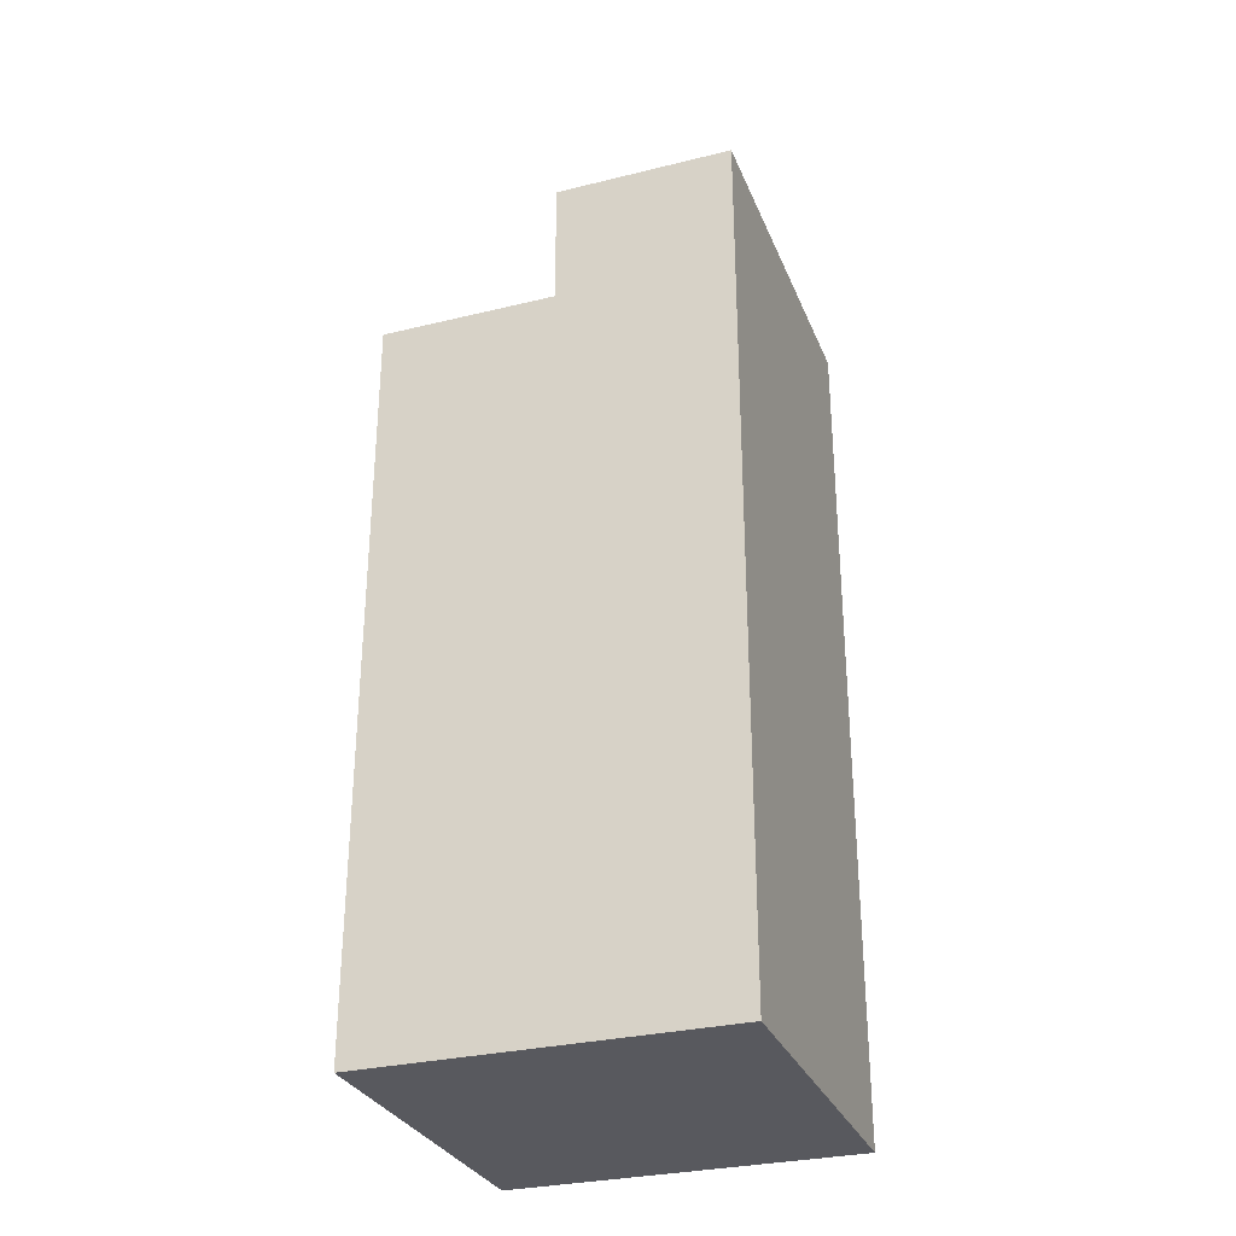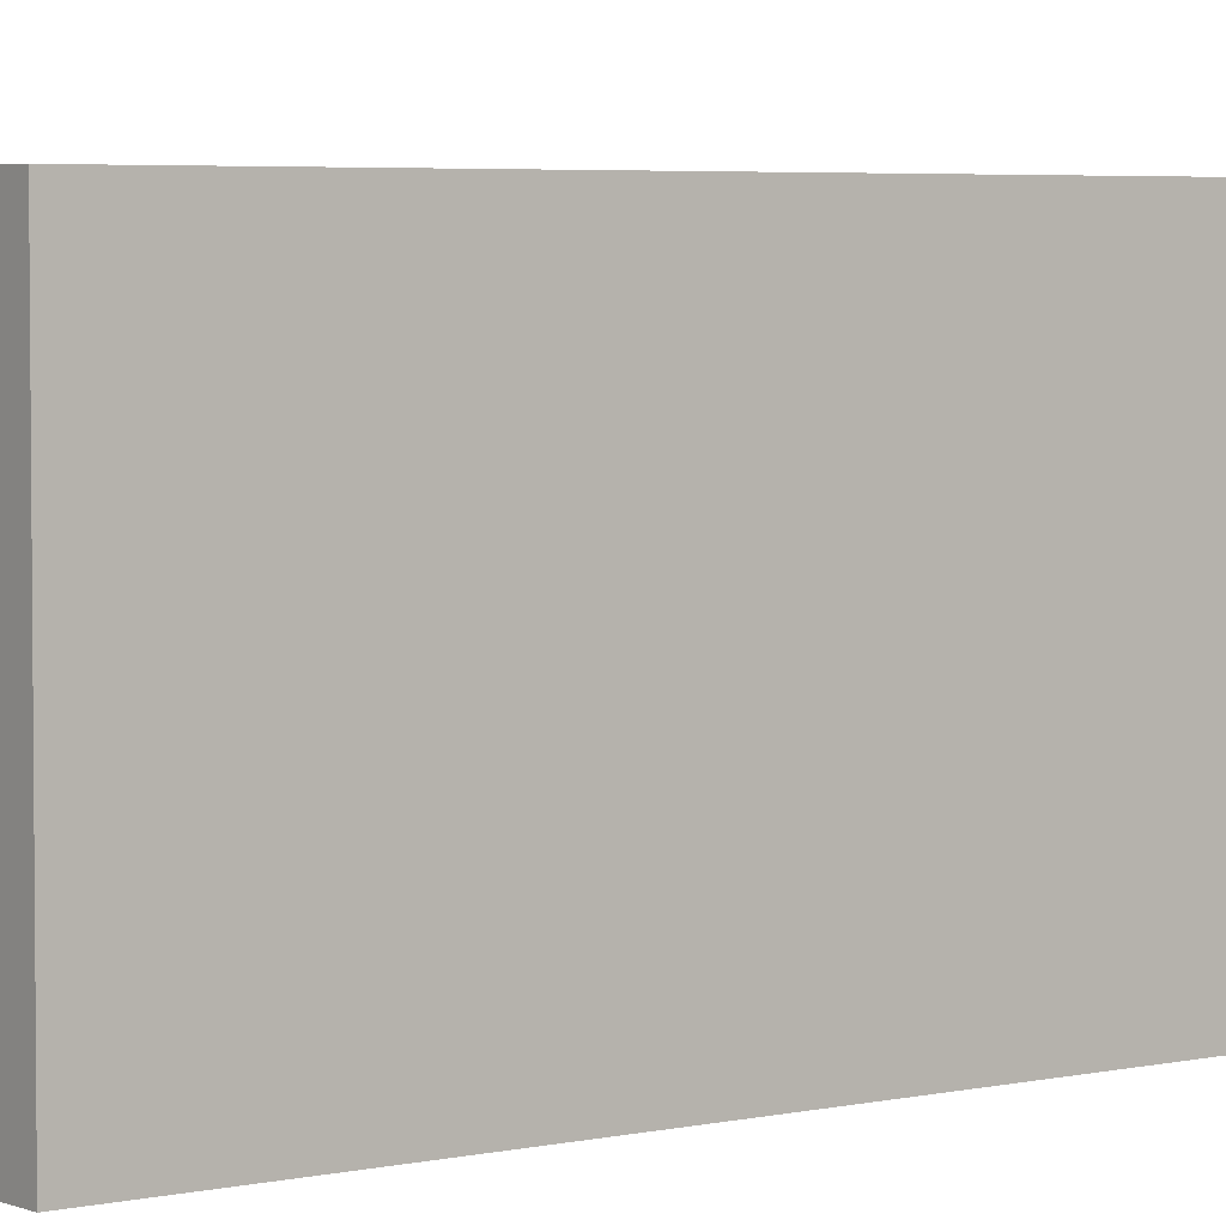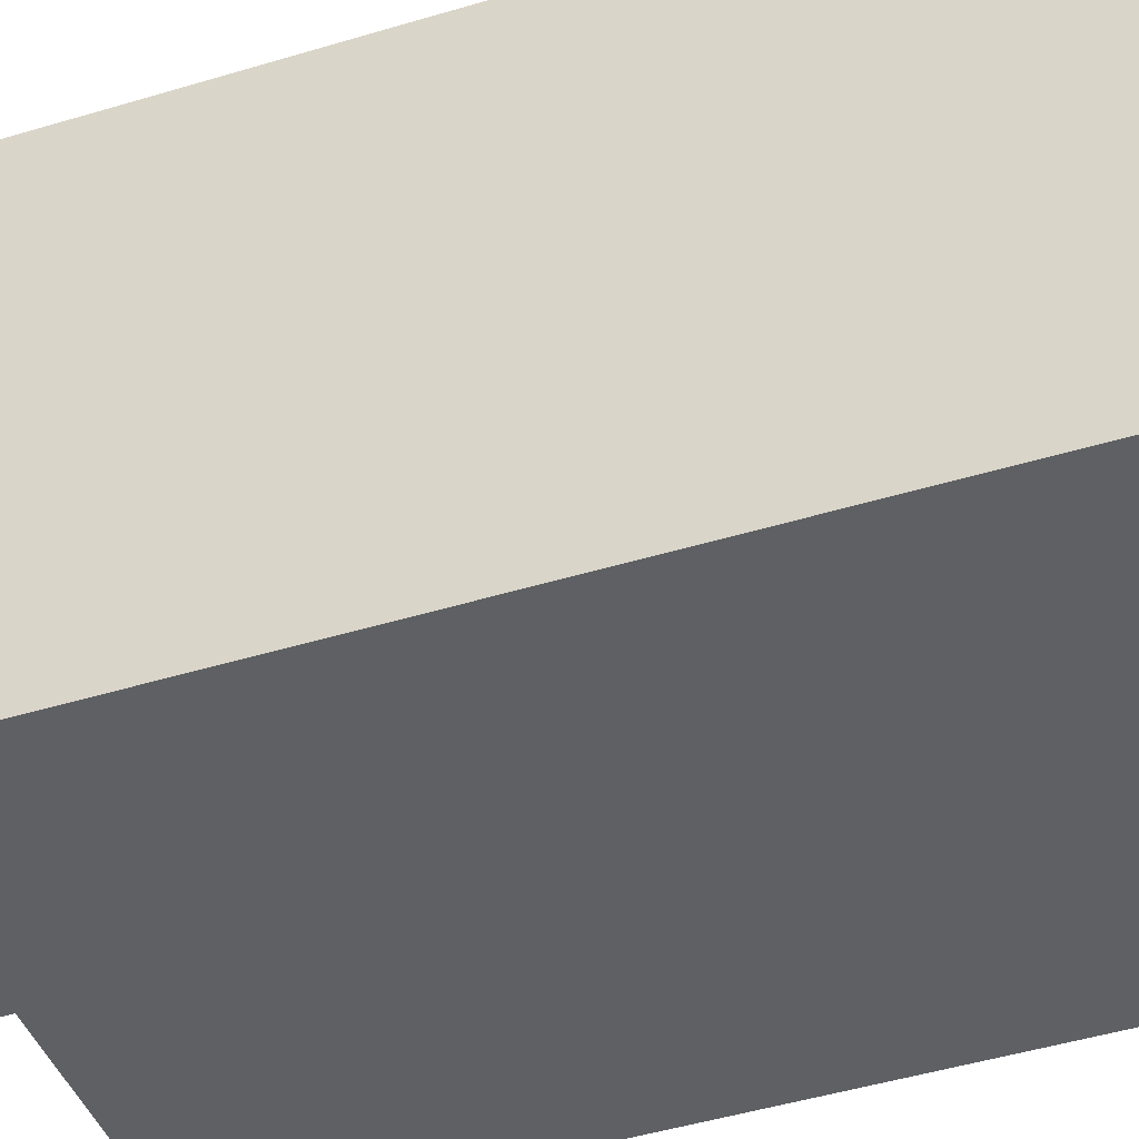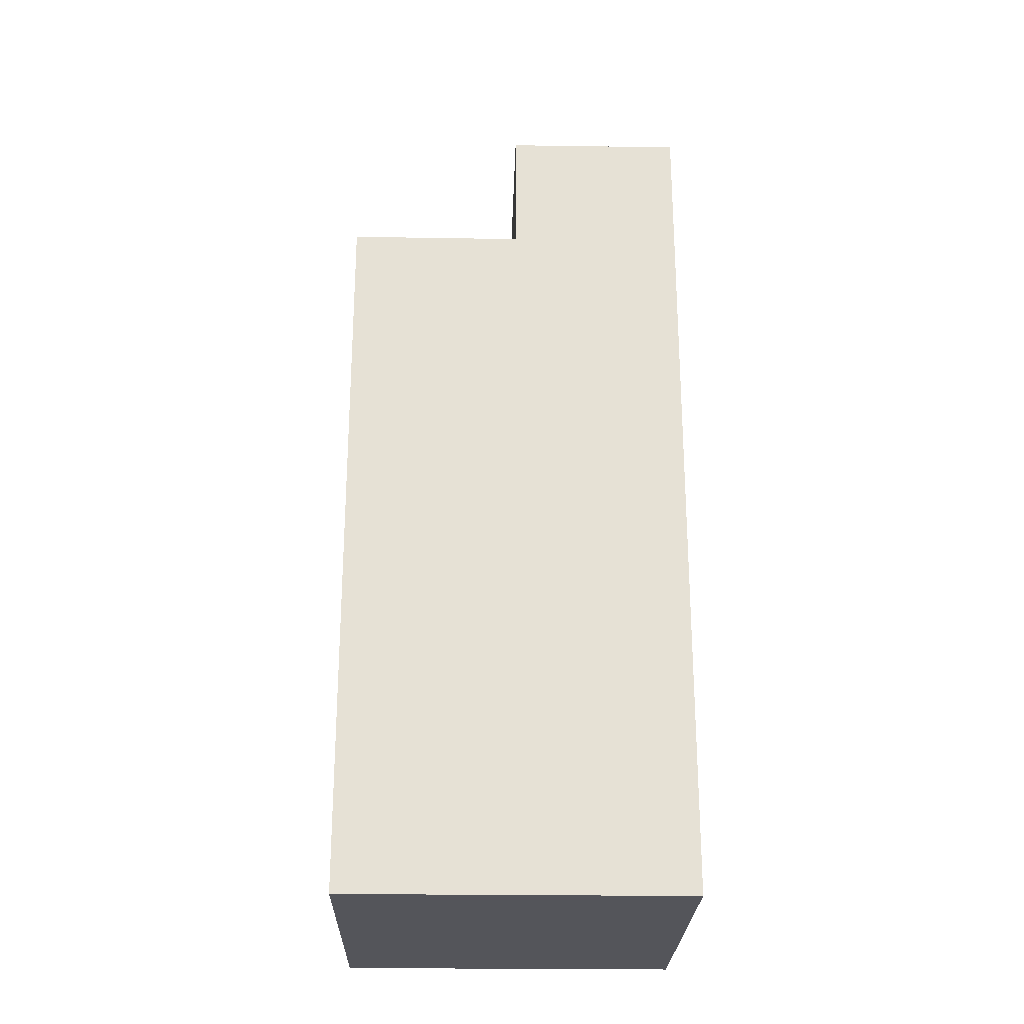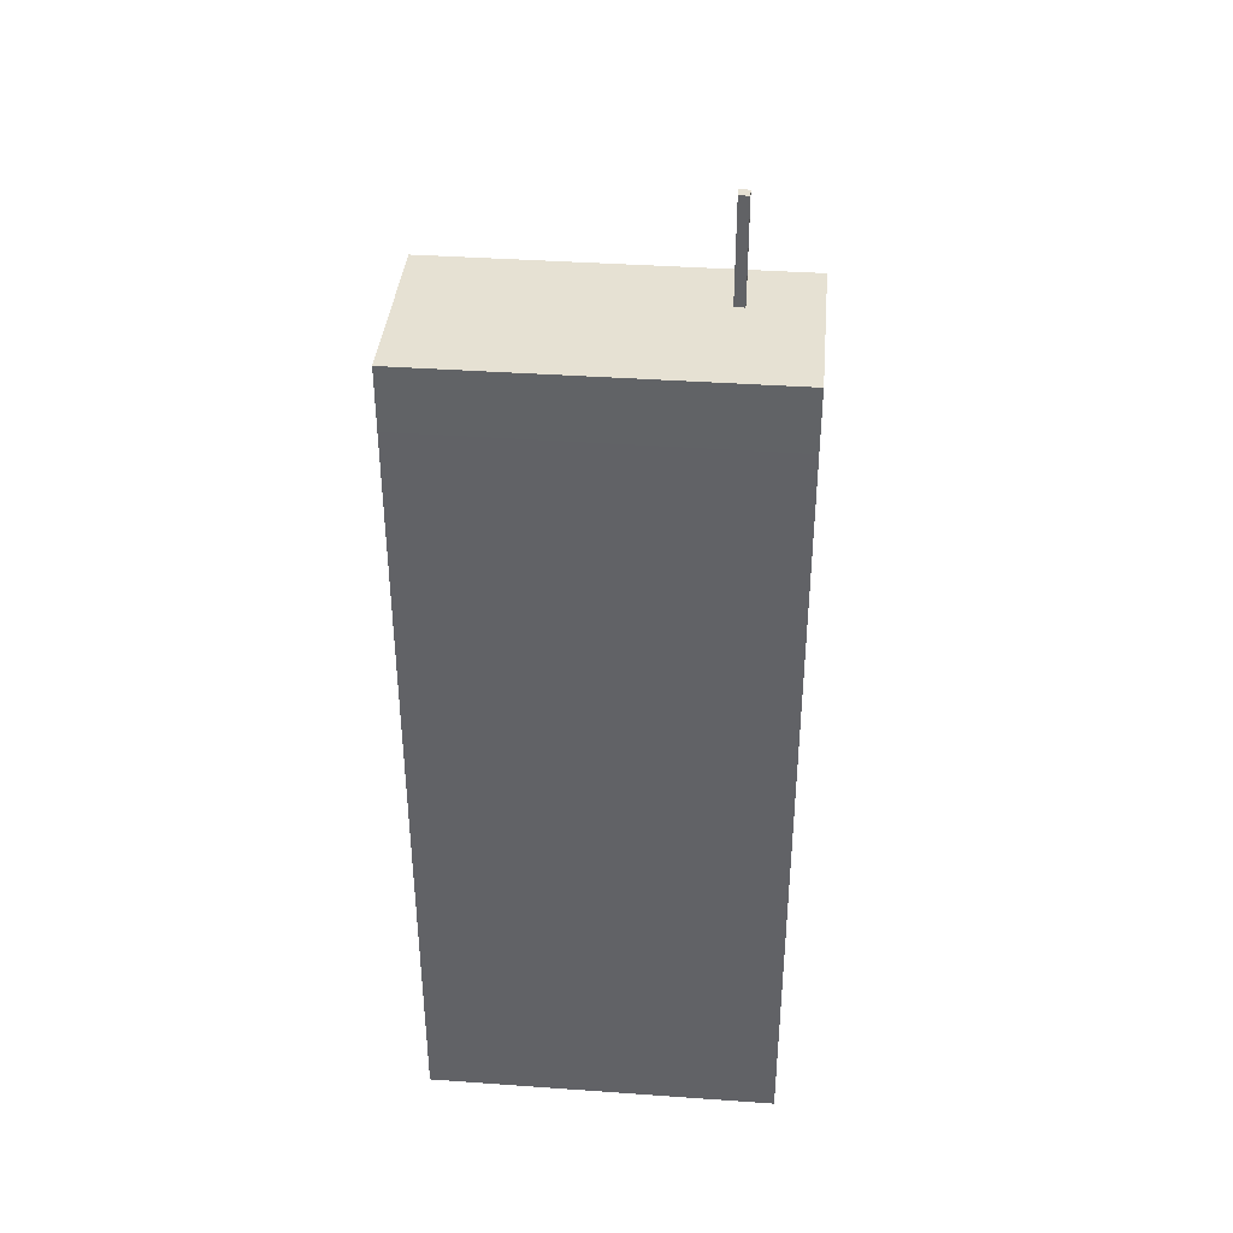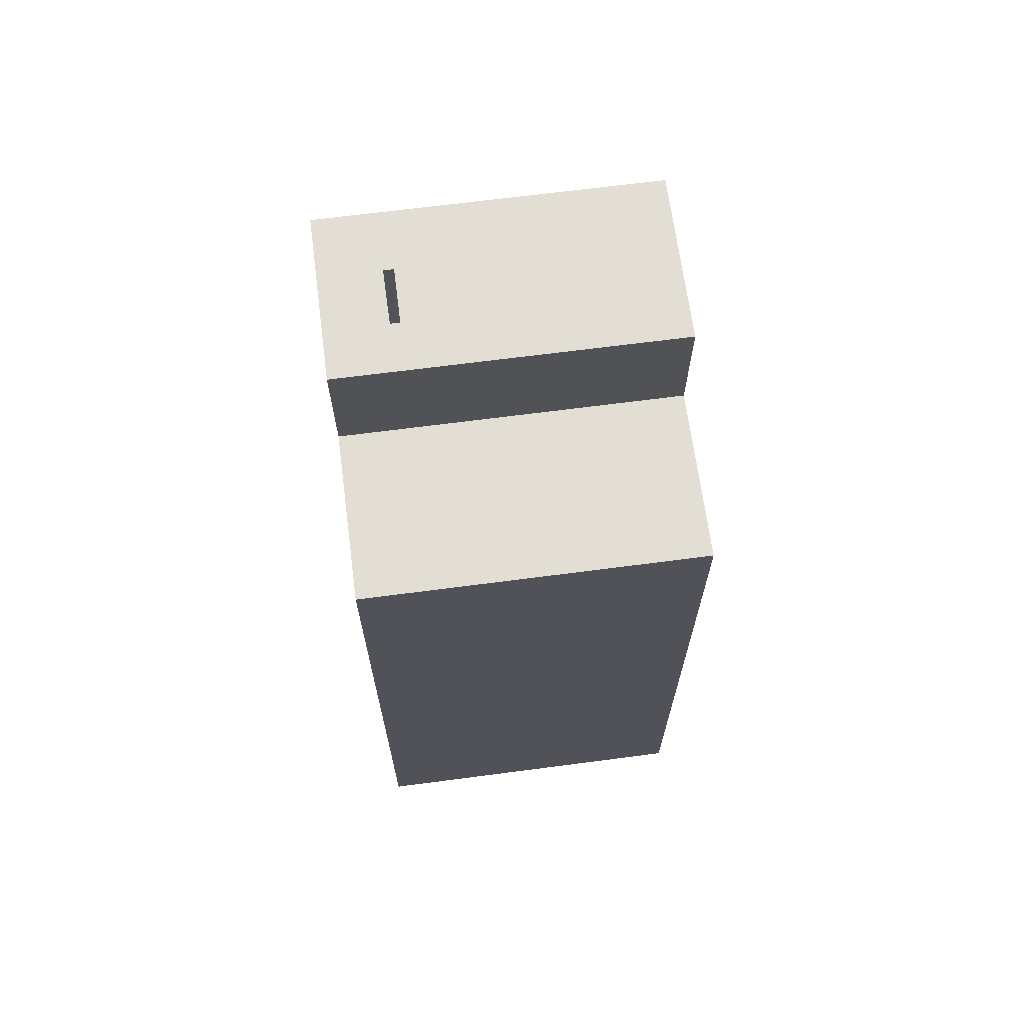
<metadata>
{"format":"obj","ext":"obj","renderer":"f3d","projection":"perspective","resolution":1024,"background":"white","views":[{"elev":-30.3,"azim":-160.4,"up":"+Y"},{"elev":4.1,"azim":-127.4,"up":"+Z"},{"elev":-42.5,"azim":-69.6,"up":"+Z"},{"elev":-25.0,"azim":178.6,"up":"+Y"},{"elev":38.7,"azim":-84.9,"up":"+Y"},{"elev":67.3,"azim":82.5,"up":"+Y"}]}
</metadata>
<code>
o Cube.001_Cube.002
v -2.807 8.572 -2.807
v -2.807 8.572 2.807
v -2.804 10.59 2.807
v -2.804 10.59 1.785
v -2.804 10.59 1.628
v -2.804 10.59 -2.807
v 0 -3.092 2.807
v 0 8.568 2.807
v -2.807 -3.092 2.807
v -2.807 -3.092 -2.807
v 0 -3.092 -2.807
v 2.807 -3.092 -2.807
v 2.807 -3.092 2.807
v 2.807 8.572 -2.807
v 2.807 8.572 2.807
v 0 8.568 -2.807
v 0.002811 10.59 -2.807
v -0.6973 10.59 -2.807
v -0.8166 10.59 1.608
v 0.002811 10.59 1.6
v 0.002811 10.59 1.762
v 0.002811 10.59 2.807
v -0.849 10.59 2.807
v -1.006 10.59 2.807
v -0.8771 10.59 -2.807
v -0.8187 12.2 1.768
v -0.8144 12.2 1.608
v -0.9762 12.2 1.61
v -0.9799 12.2 1.77
v -0.9821 10.59 1.77
v -0.8209 10.59 1.768
v -0.9785 10.59 1.61
f 1 2 3 4 5 6
f 7 8 2 9
f 9 2 1 10
f 11 12 13 7
f 12 14 15 13
f 11 16 14 12
f 10 1 16 11
f 10 11 7 9
f 13 15 8 7
f 14 16 8 15
f 17 18 19 20
f 8 16 17 20 21 22
f 2 8 22 23 24 3
f 16 1 6 25 18 17
f 26 27 28 29
f 24 30 4 3
f 21 31 23 22
f 4 30 32 5
f 20 19 31 21
f 5 32 25 6
f 19 18 25 32
f 32 30 29 28
f 23 31 30 24
f 30 31 26 29
f 19 32 28 27
f 31 19 27 26

</code>
